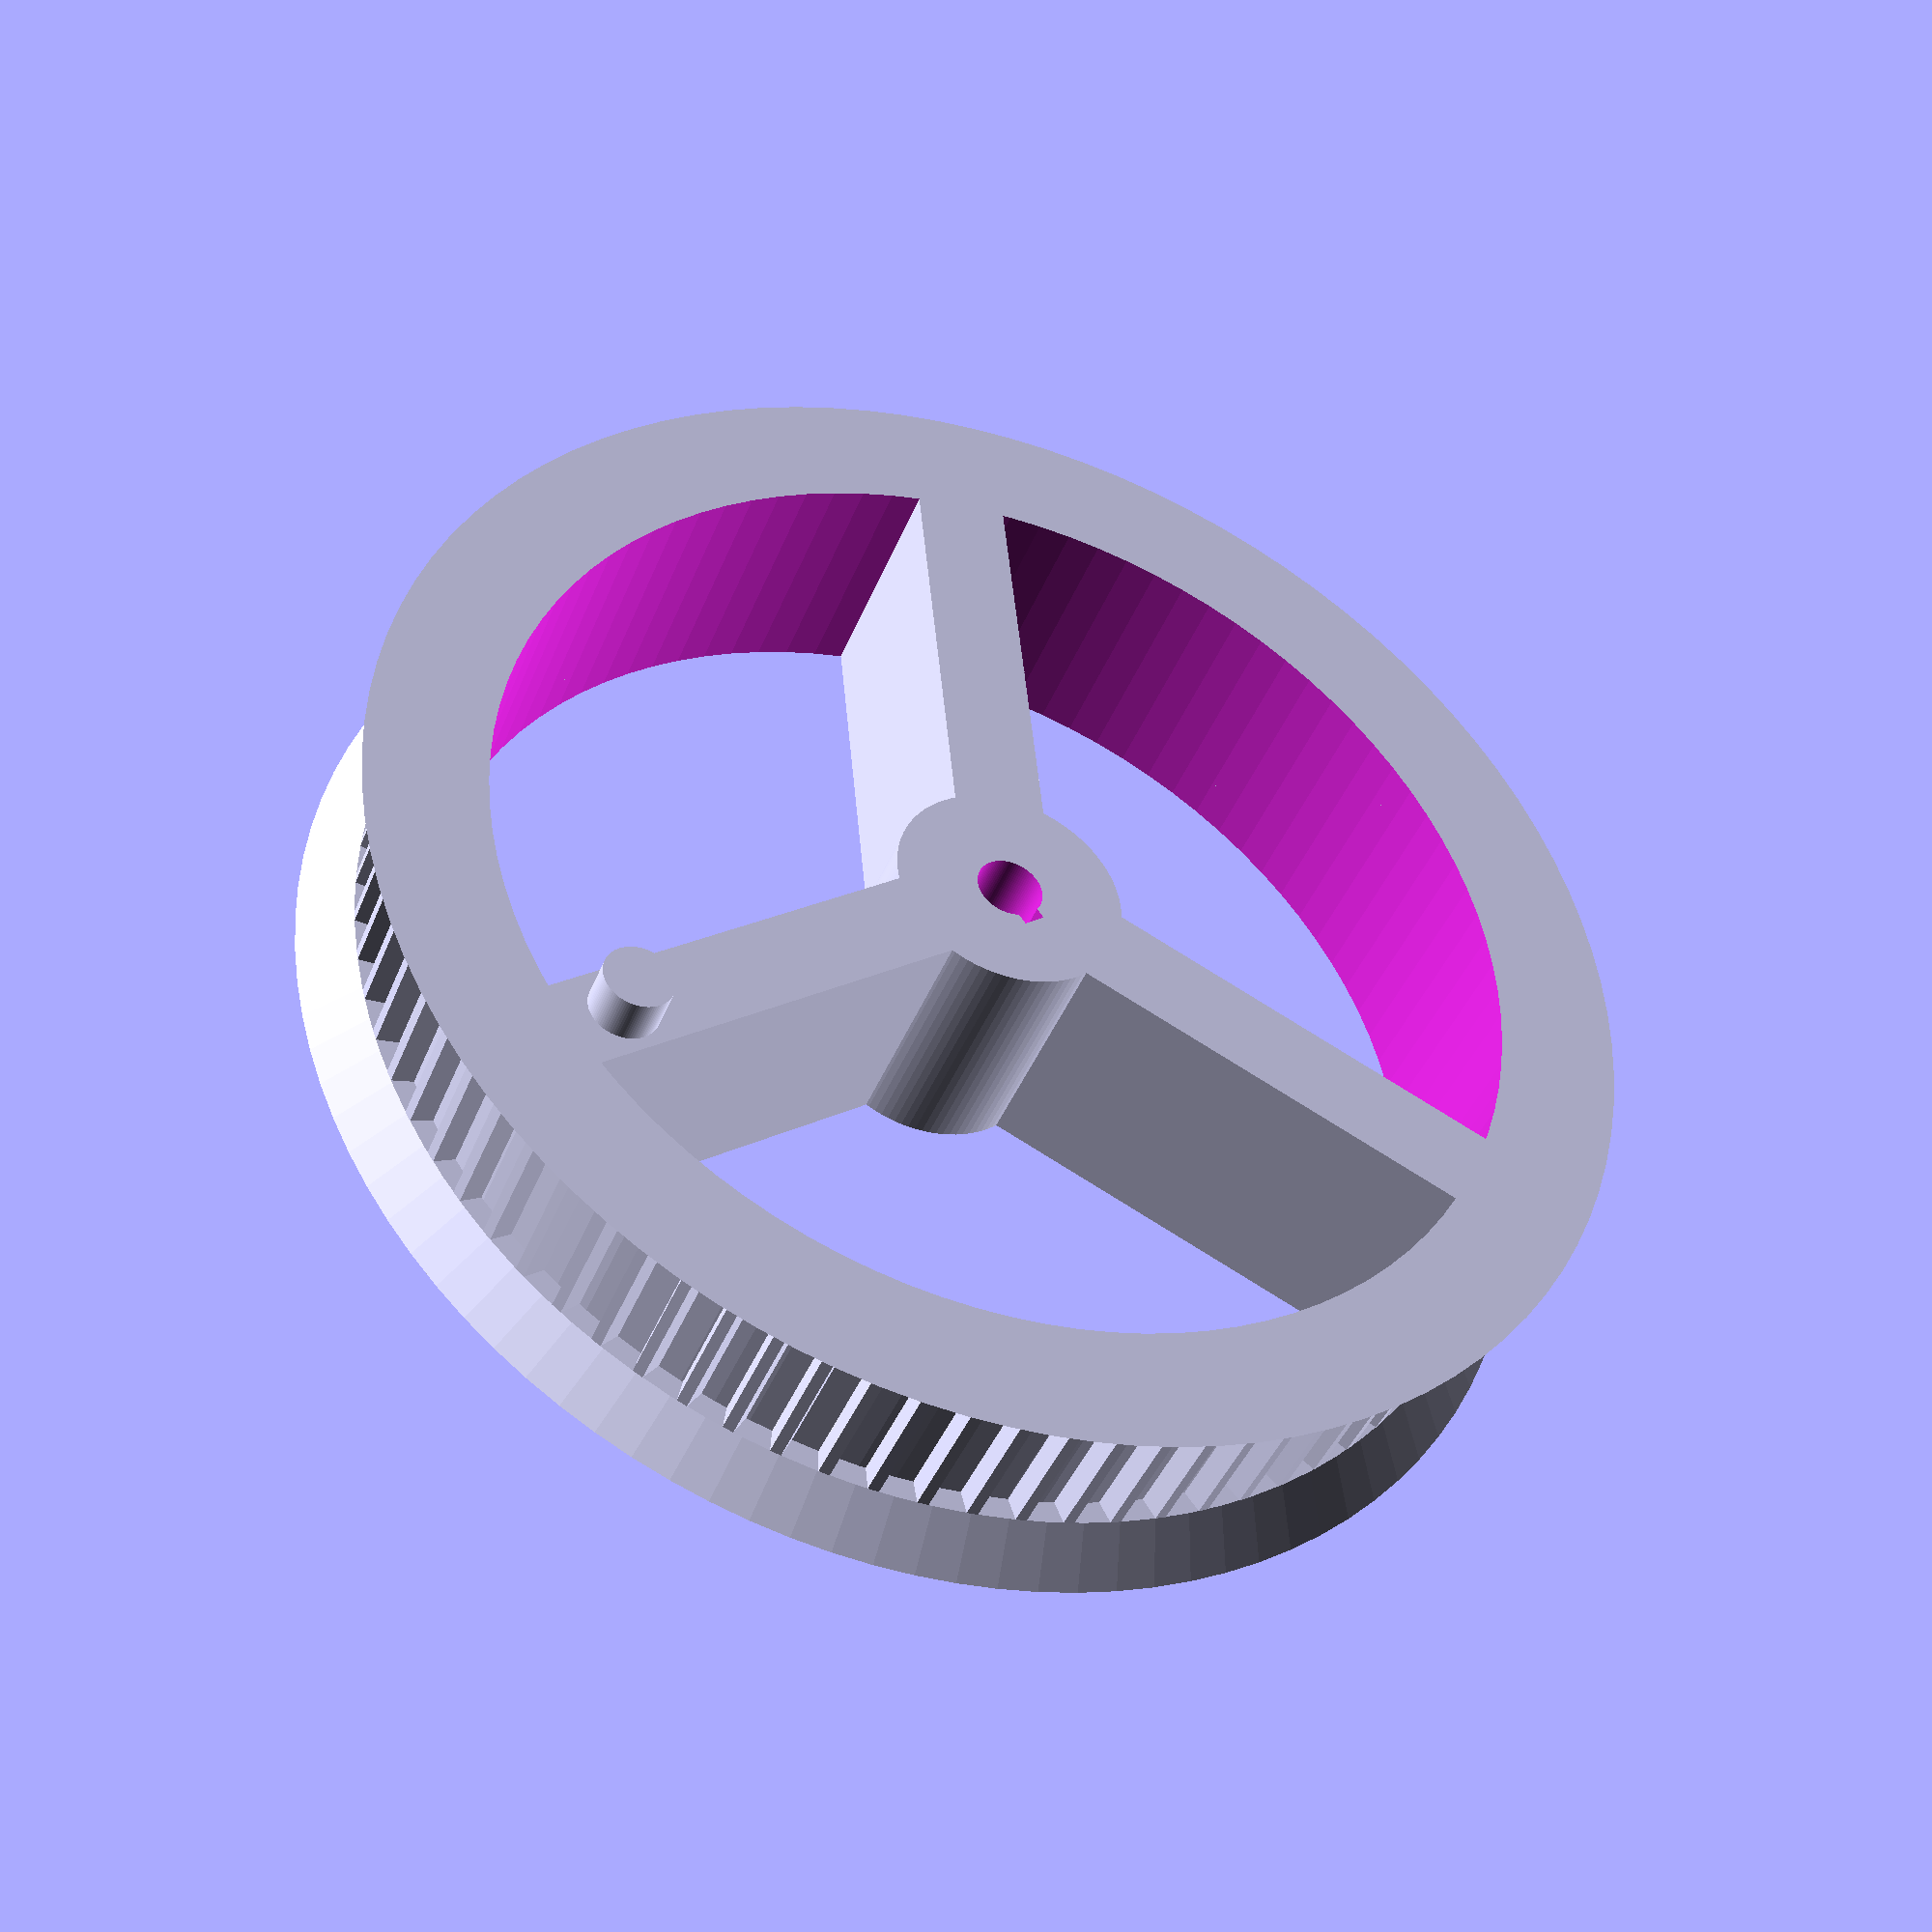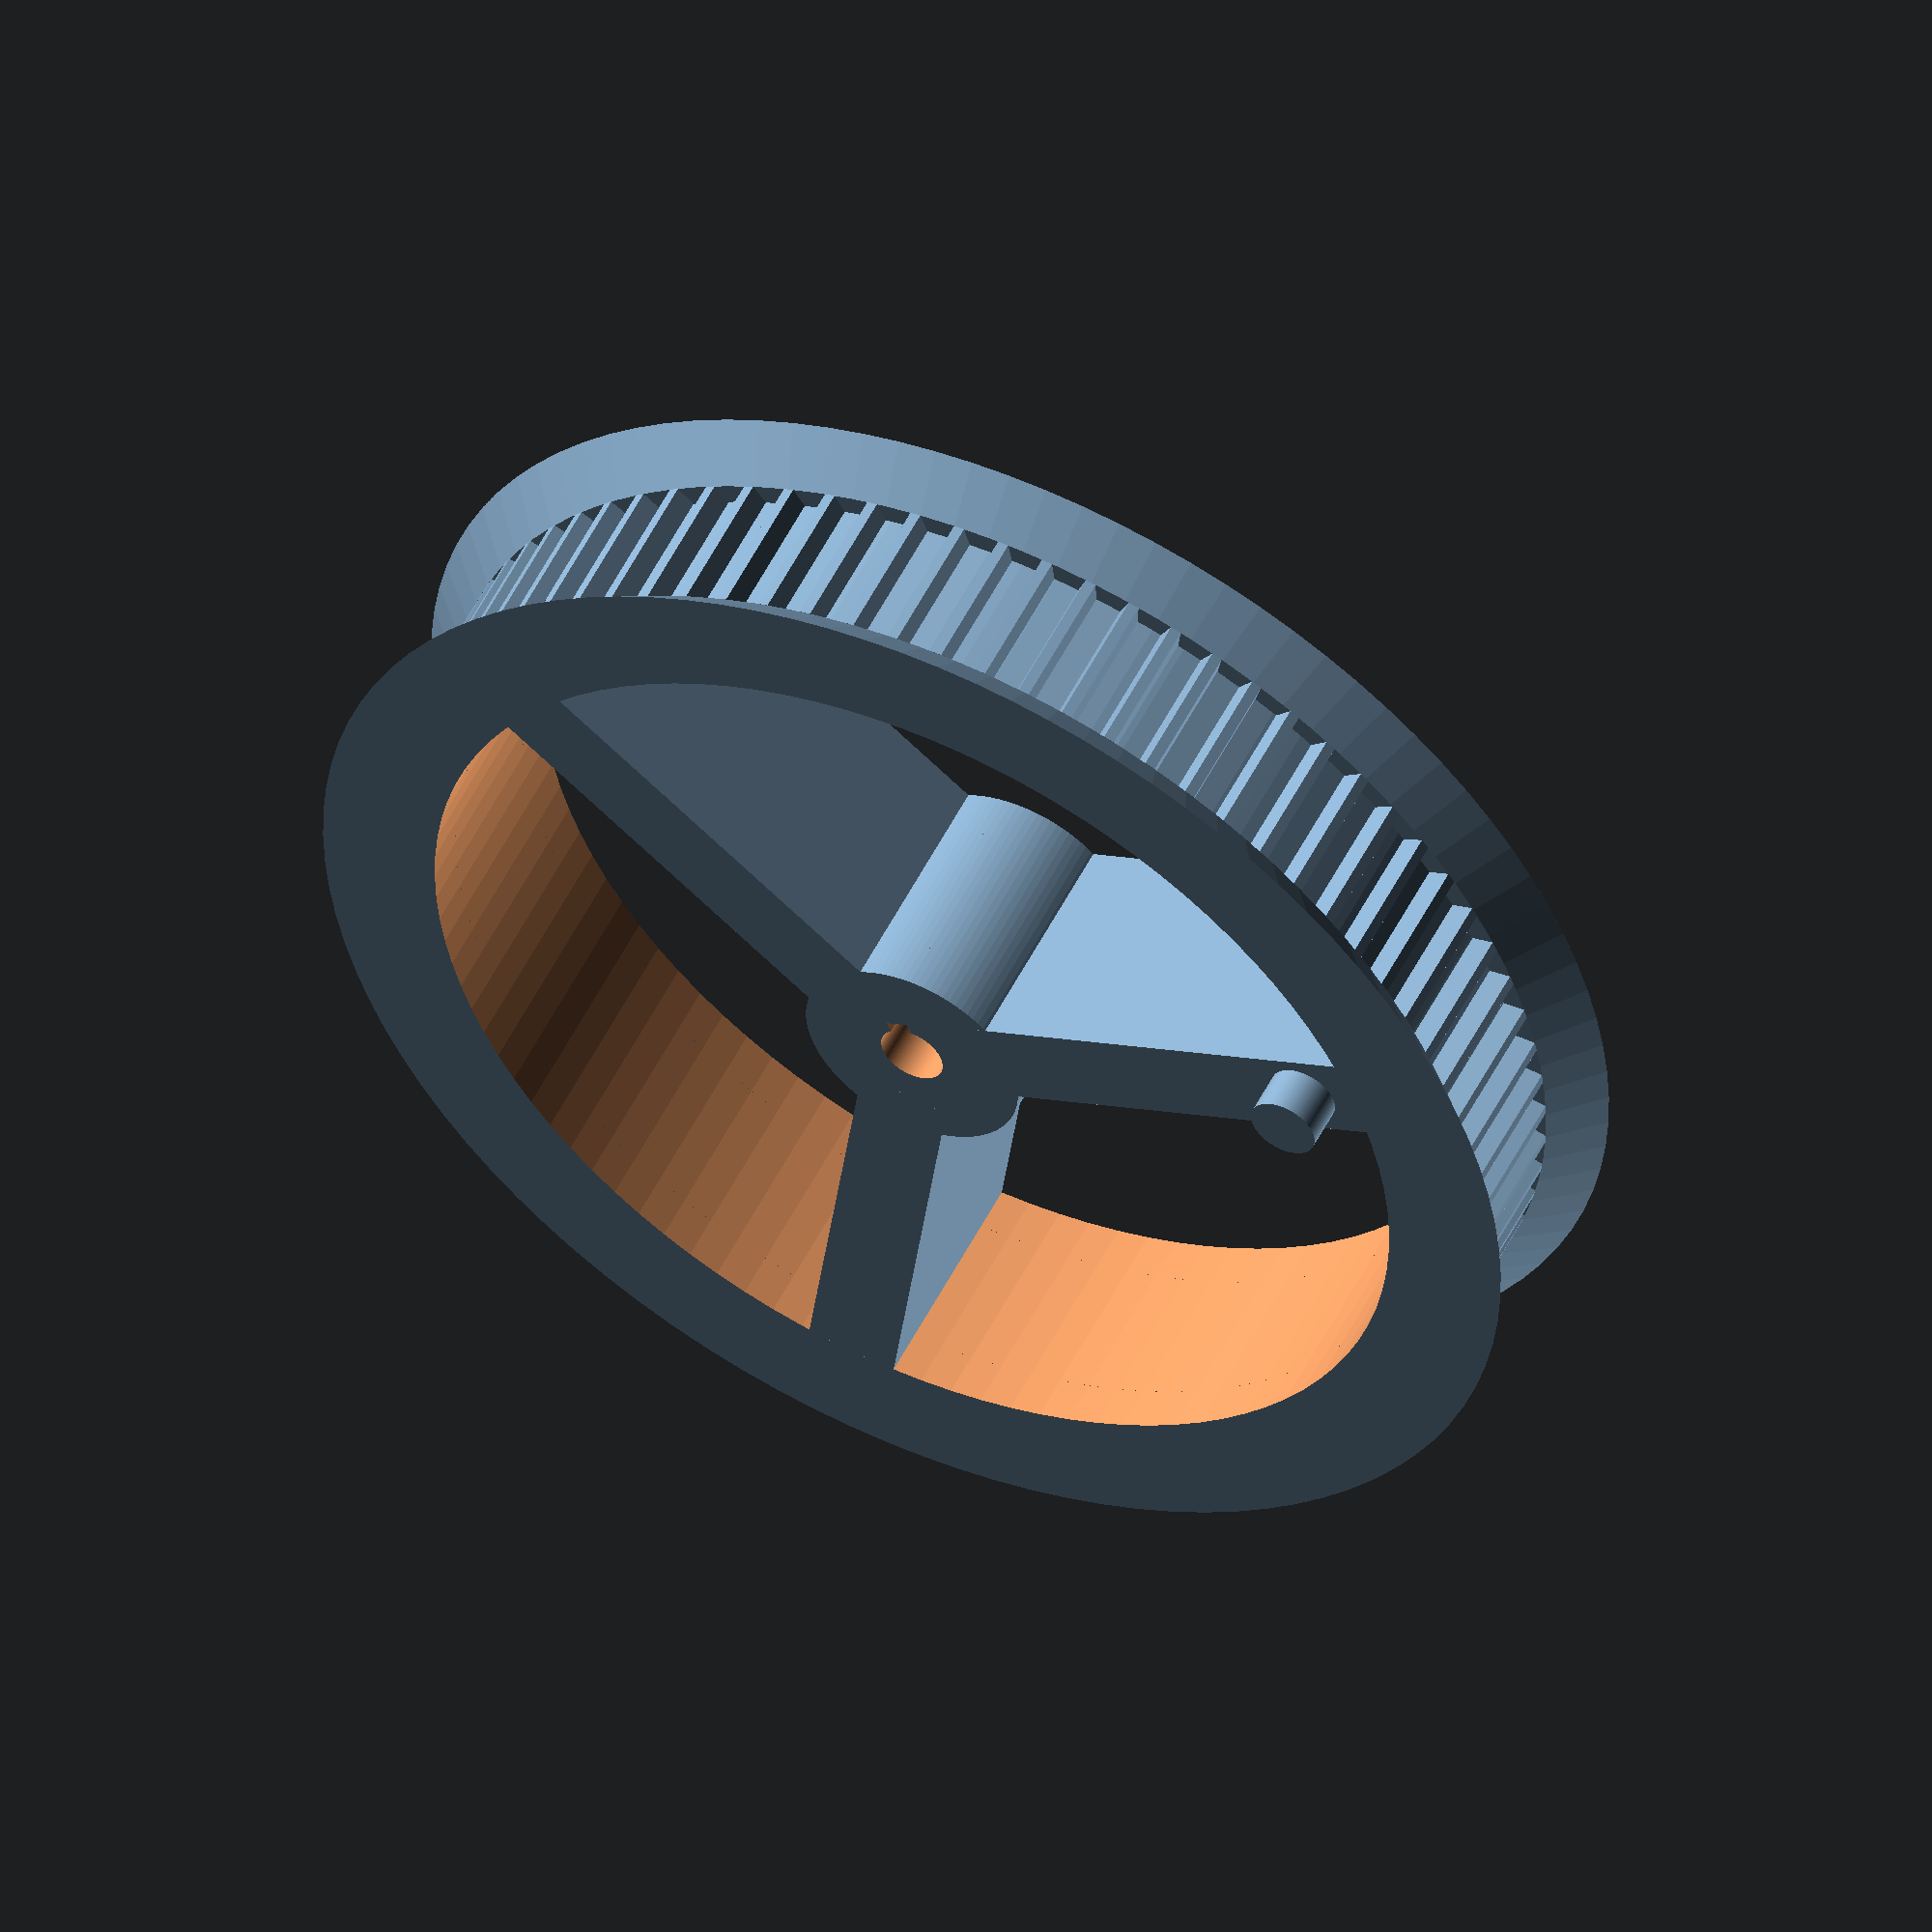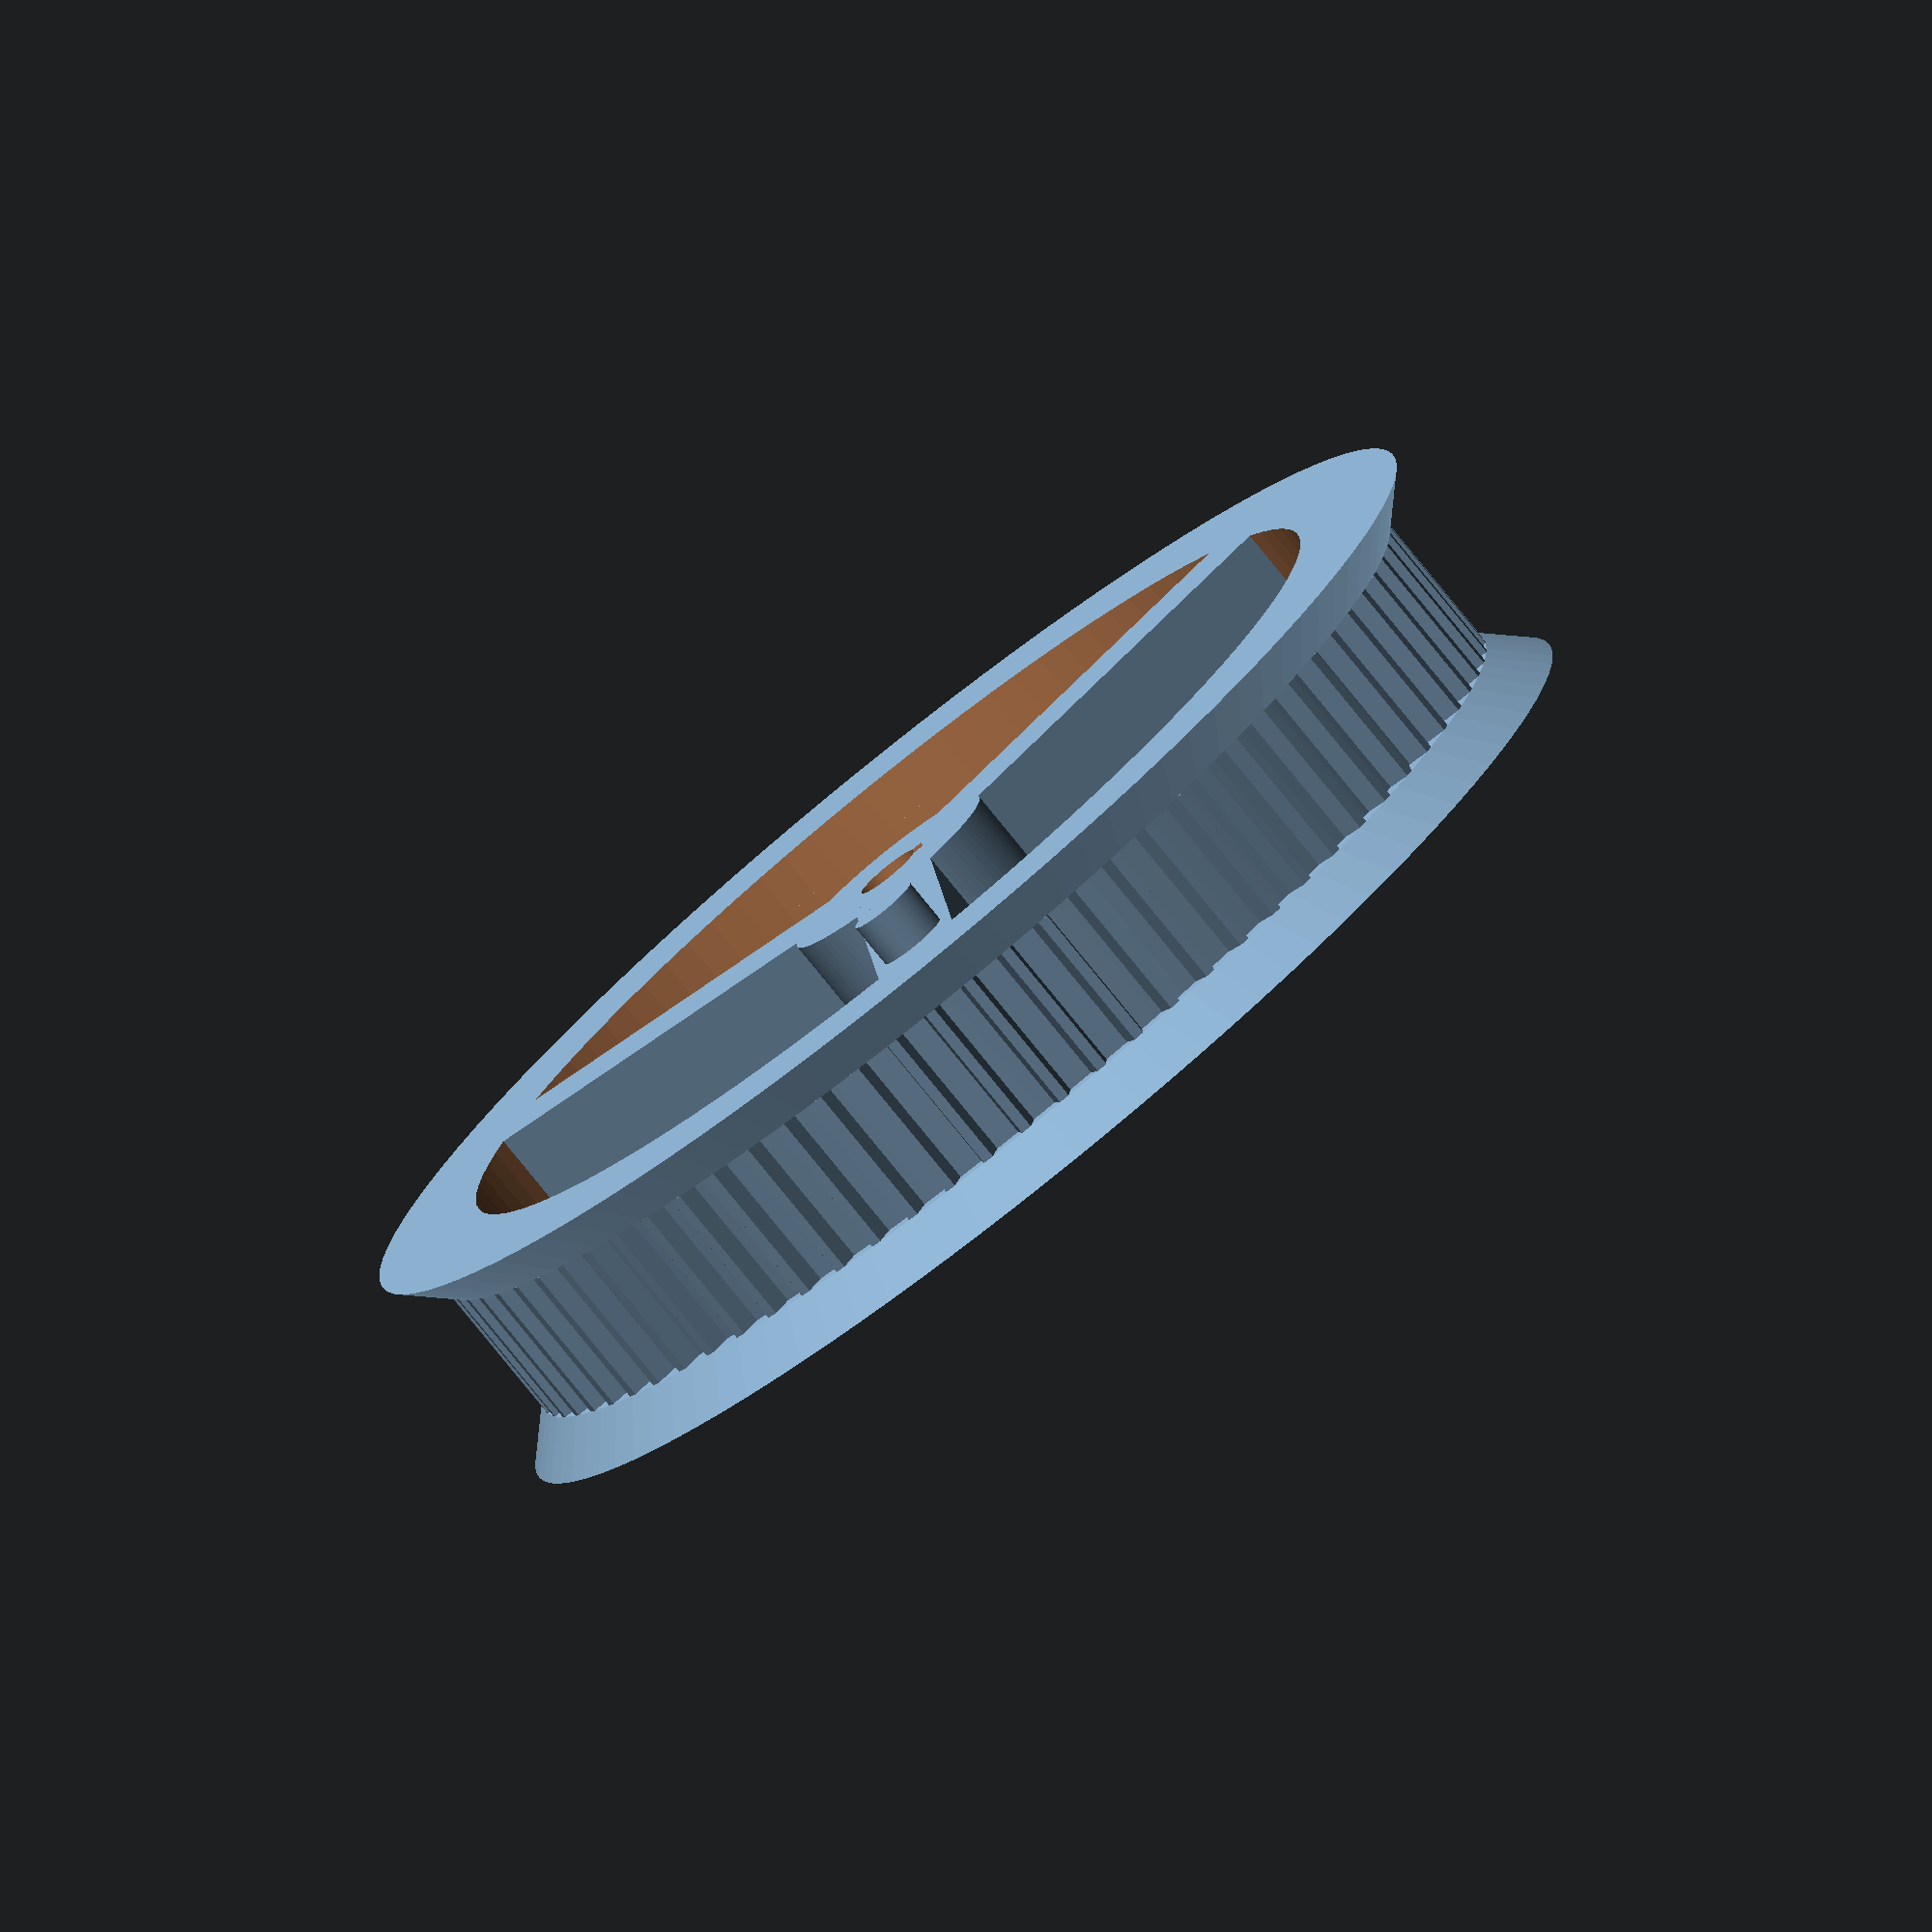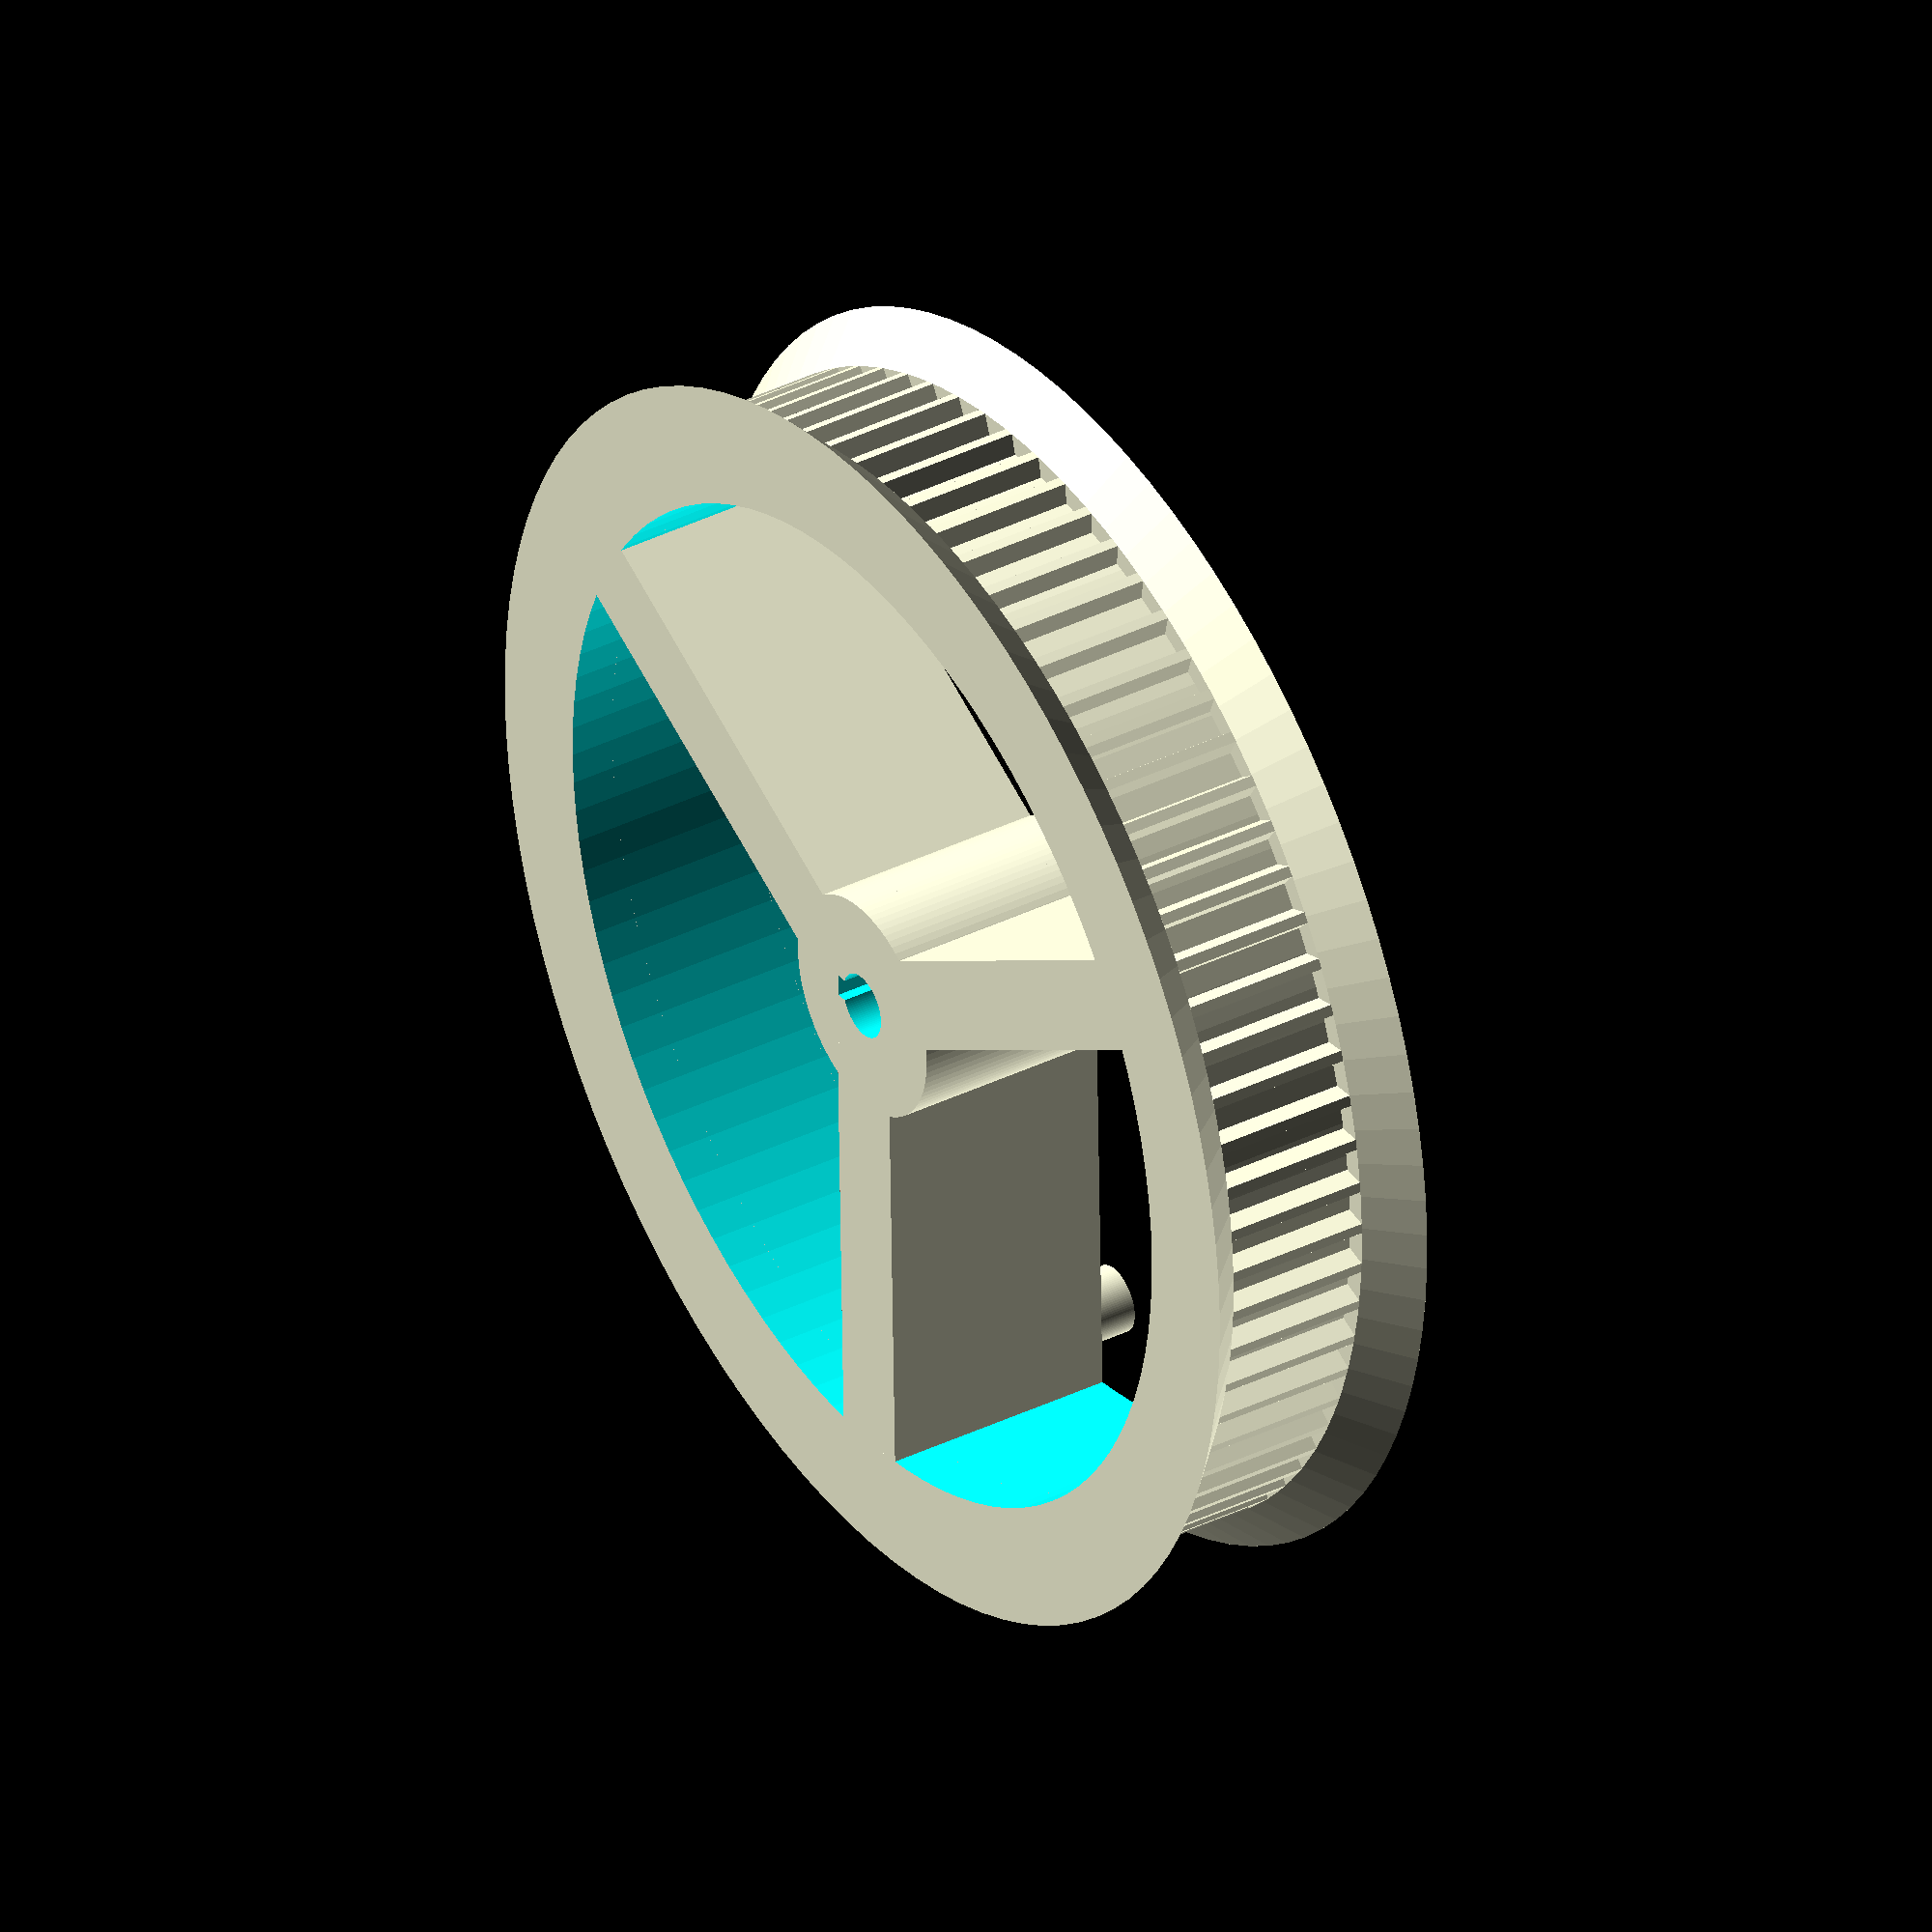
<openscad>
$fn=100;

diameter = 50;
height = 6.5;
toothBaseWidth = 0.94;
toothTipWidth = 0.47;
toothLength = 0.94;
toothSpacing = 1.06;
//tooth and gear overlap (preventing gap between tooth and base)
toothOverlap = 0.2;
//center axe hole
holeDiameter = 2.9;

createRim=1; //[0:None,1:Rim]
//in addition to gear diameter
rimOuterSize = 2;
//in addition to gear diameter
rimInnerSize = 0;
rimThickness = 2;

//lock profile in center axe hole
createLock = 1; //[0:None,1:Lock]
lockSize = 1;
lockLength = 0.4;

//gear with arms instead of solid cylinder
createArms = 1; //[0:None,1:Arms]
armInnerDiameter = 10;
armOuterDiameter = 45;
armThickness = 4;
//number of arms
armNumber = 3;
//arm and base overlap (to prevent gaps)
armOverlap = 2;

//joint for fixing two gears togheter (hole and peg)
createJoint = 2; //[0:None,1:Hole,2:Peg]
jointDiameter = 3;
//distance from center
jointDistance = 20;
jointLength = 2;

/* [Hidden] */

pi=3.1415923;

number_teeth = floor(pi*diameter / (toothBaseWidth + toothSpacing));
adjusted_diameter = (number_teeth *  (toothBaseWidth + toothSpacing))/pi;
tooth_angle = 360 / number_teeth;


translate([0,0,rimThickness*createRim]) { //move all to base layer
	if (createJoint == 1) {
		difference() {
			body();
			joint_hole();
			}
	} else {
		body();
	}
	
	teeth();
	if (createArms == 1) arms();
	if (createJoint == 2) joint_peg();
}

echo ("Belt diameter is ", adjusted_diameter);


module body() {
	translate([0,0,height/2]) 
	difference (){
		union() {
			cylinder(d=adjusted_diameter, h=height, center=true);
			translate([0,0,-height/2 - rimThickness*createRim])
			cylinder(d1=adjusted_diameter+2*rimOuterSize*createRim+2*toothLength, d2=adjusted_diameter+2*rimInnerSize*createRim +2*toothLength, h=rimThickness*createRim);
			mirror([0,0,1])
			translate([0,0,-height/2 - rimThickness])
			cylinder(d1=adjusted_diameter+2*rimOuterSize*createRim+2*toothLength, d2=adjusted_diameter+2*rimInnerSize*createRim +2*toothLength, h=rimThickness*createRim);
		}
	      translate([0,0,height/2-rimThickness*createRim])
			cylinder(d=holeDiameter, h=(height*2+2*rimThickness*createRim), center=true);
			if (createLock == 1) {
				translate([0,holeDiameter/2 + lockLength - lockSize/2 ,height/2-rimThickness*createRim])
				cube([lockSize,lockSize,(height*2+2*rimThickness*createRim)], center=true);
			}
		//arm space
		if (createArms == 1) {
			difference() {
				cylinder(d=armOuterDiameter, h=(height*2+2*rimThickness*createRim), center=true);
				cylinder(d=armInnerDiameter, h=(height*2+2*rimThickness*createRim), center=true);
			}
		}

	}

}


module teeth() {
	for(i=[1:number_teeth]) 
			rotate([0,0,i*tooth_angle])
			translate([0,adjusted_diameter/2,0]) {
				linear_extrude(height)
				polygon([[-toothBaseWidth/2,-toothOverlap],[toothBaseWidth/2,-toothOverlap],
			  				[toothTipWidth/2,toothLength],[-toothTipWidth/2,toothLength]]);
				}
}

module arms() {
		difference() {
		for(j=[1:armNumber]) 
			rotate([0,0,j*(360/armNumber)])
			translate([(armOuterDiameter - armInnerDiameter)/4 + armInnerDiameter/2 - armOverlap/2,0,height/2])
			cube([(armOuterDiameter - armInnerDiameter)/2 + armOverlap,armThickness,height++2*rimThickness*createRim],center = true);
			if (createJoint == 1) {
				joint_hole();
			}
		}
}

module joint_hole() {
			translate([jointDistance,0,height - jointLength/2 +rimThickness*createRim +0.1])
			cylinder(d=jointDiameter,h=jointLength+0.1, center = true);
}

module joint_peg() {
			translate([jointDistance,0,jointLength/2 + height +rimThickness*createRim])
			cylinder(d=jointDiameter,h=jointLength, center = true);

}




</openscad>
<views>
elev=41.6 azim=144.4 roll=339.5 proj=p view=solid
elev=307.4 azim=337.3 roll=25.9 proj=o view=wireframe
elev=259.1 azim=266.2 roll=141.0 proj=o view=solid
elev=144.0 azim=271.4 roll=303.1 proj=o view=solid
</views>
